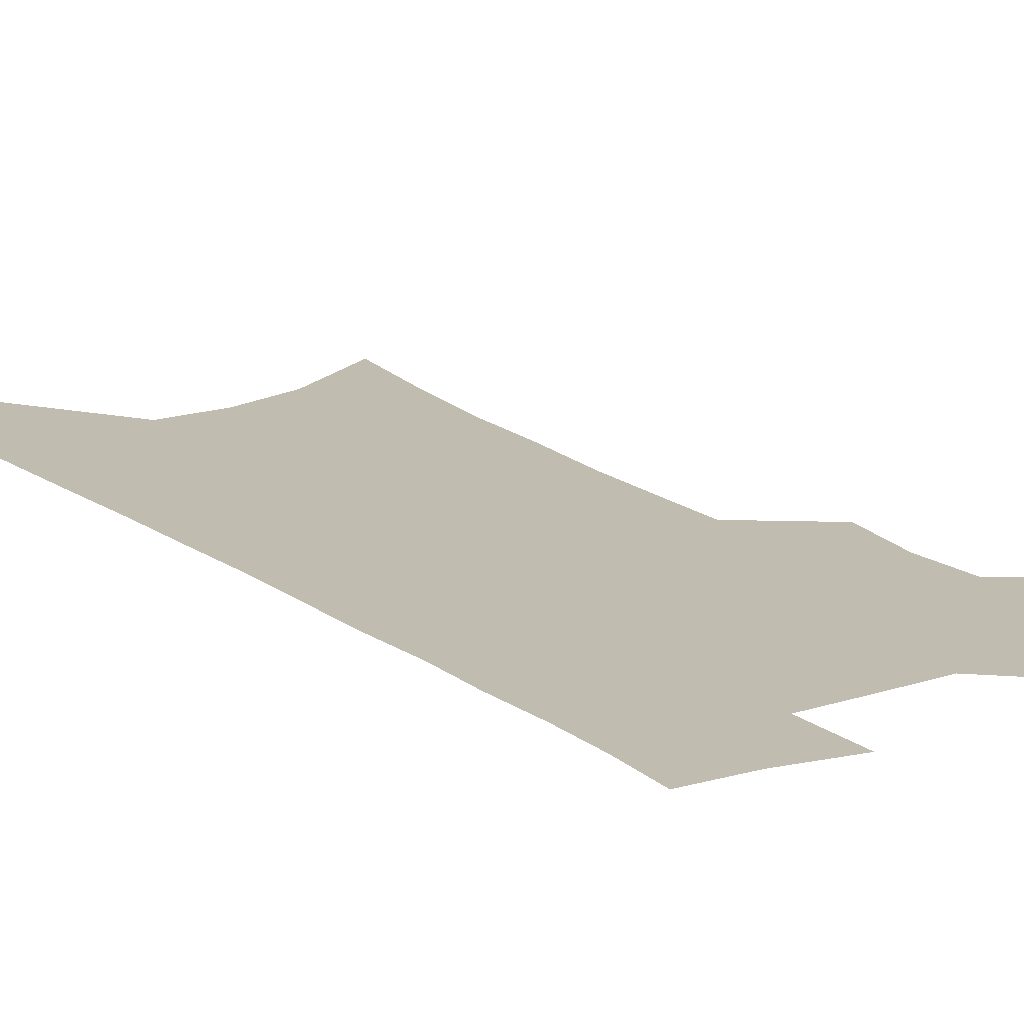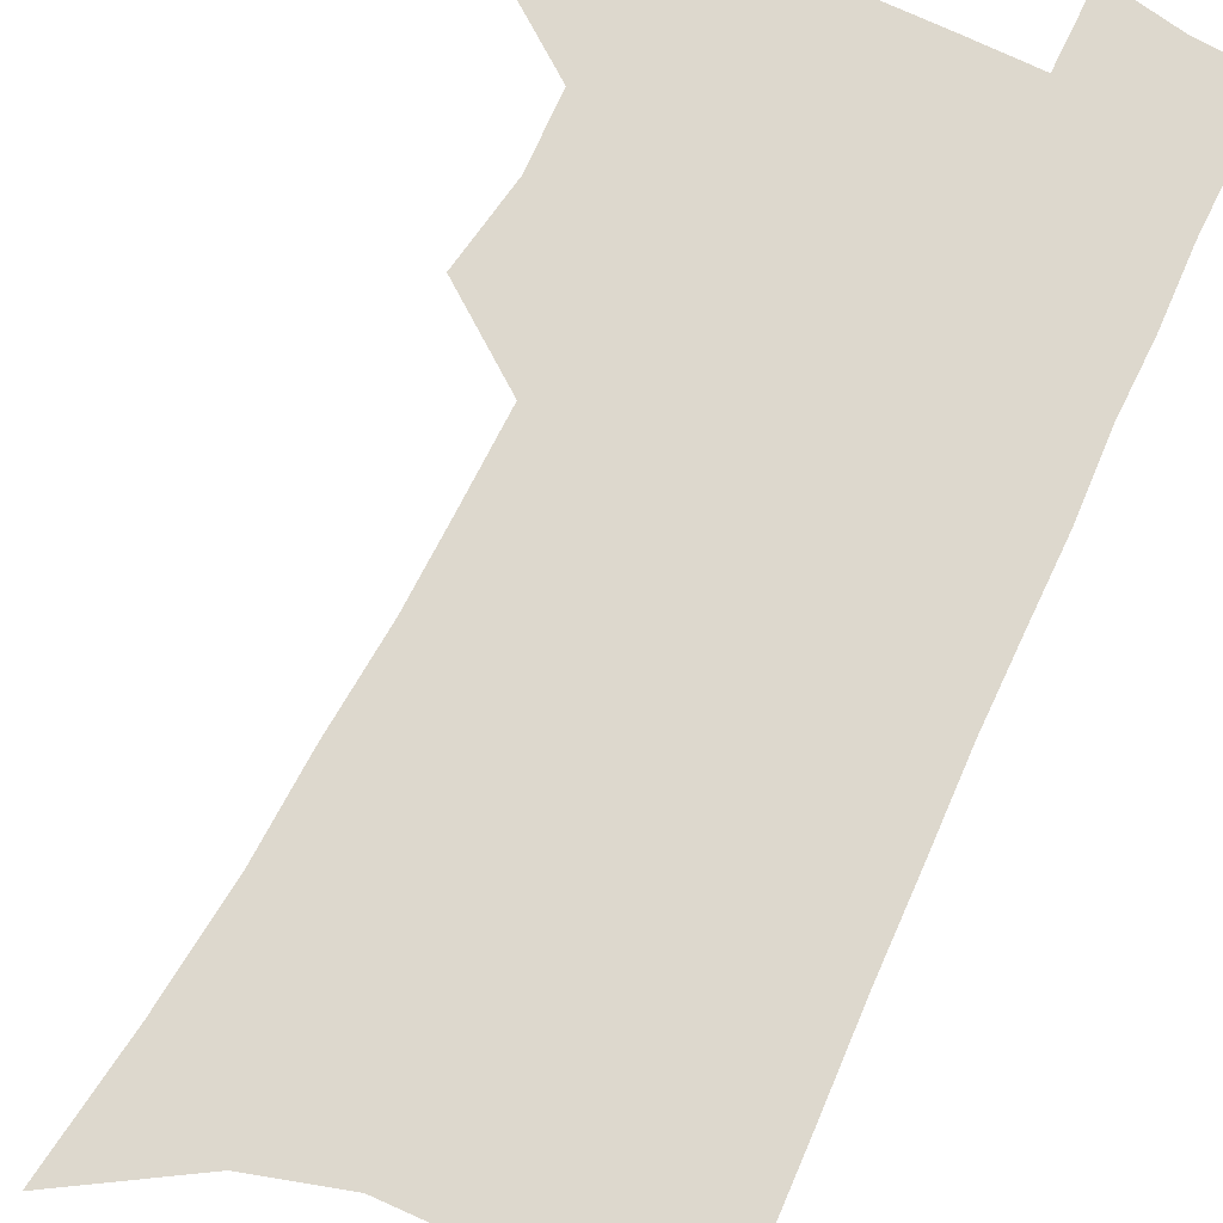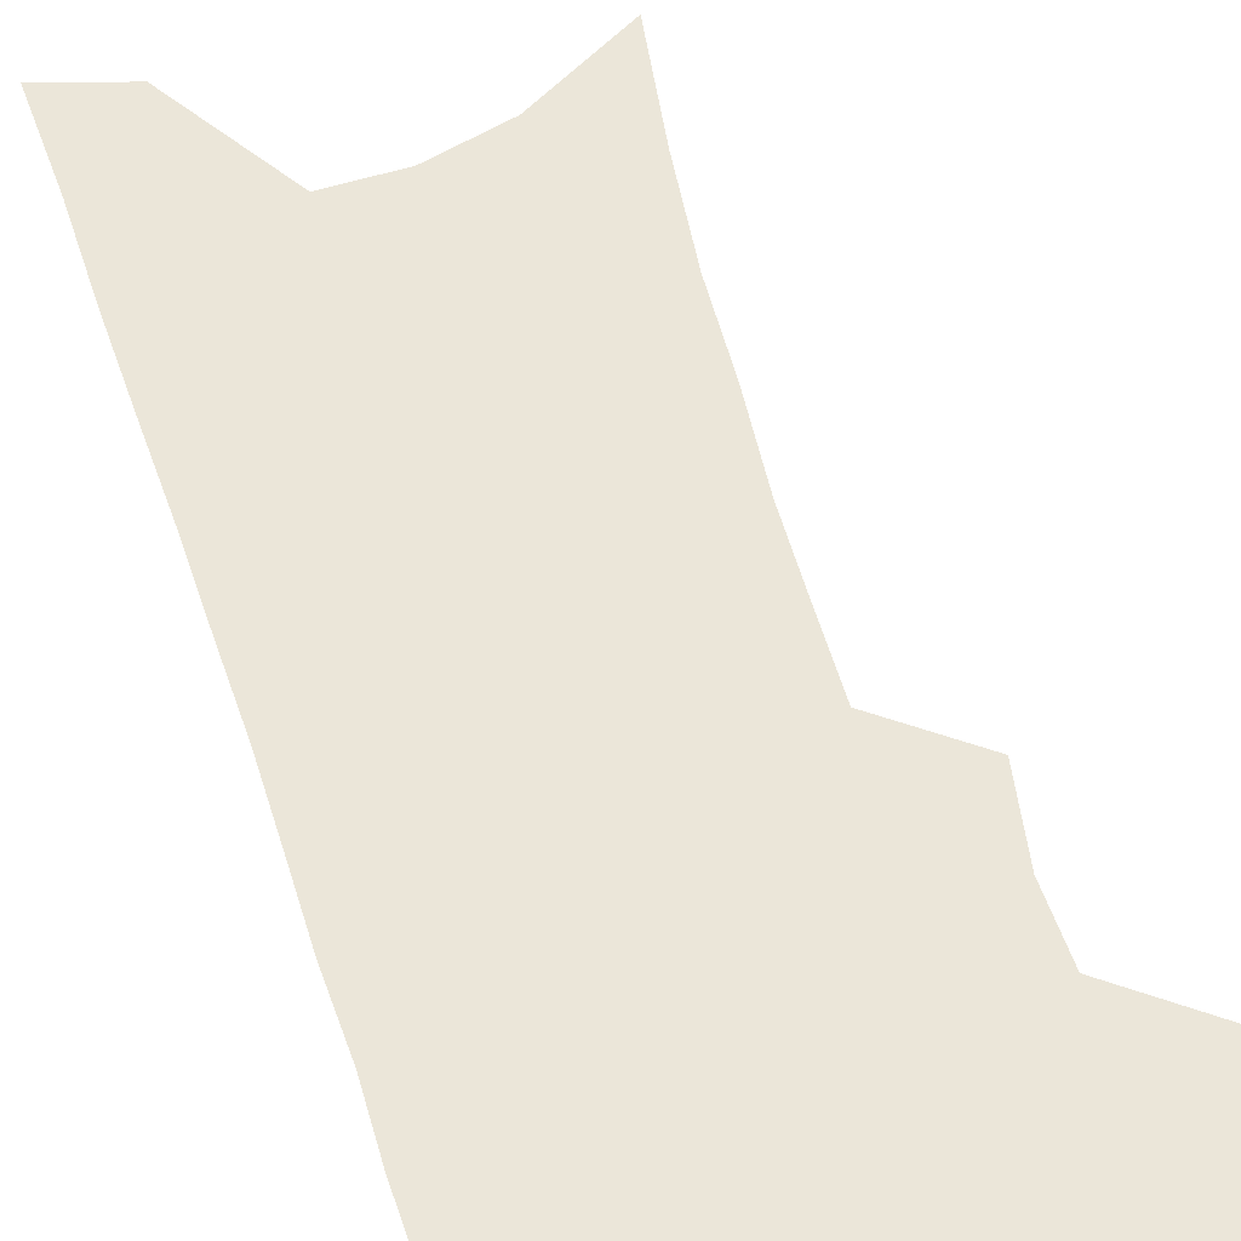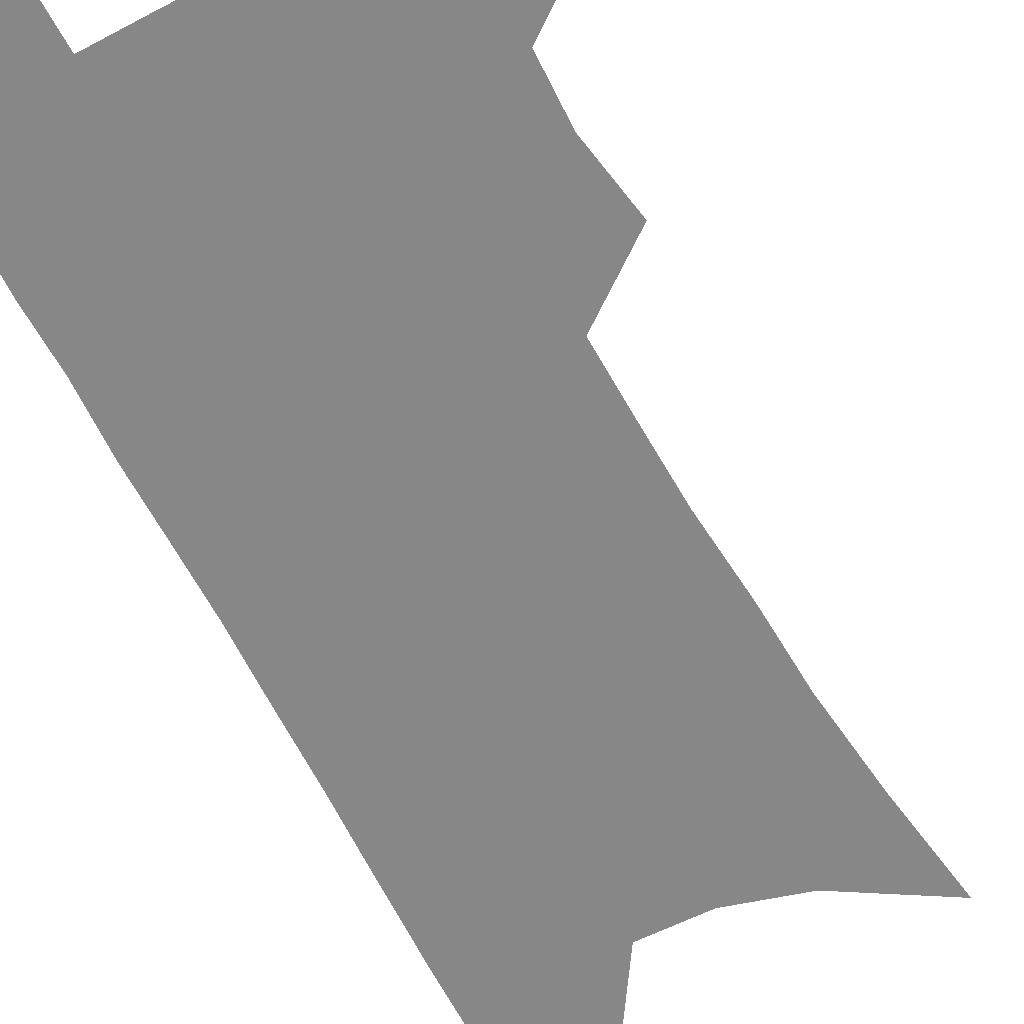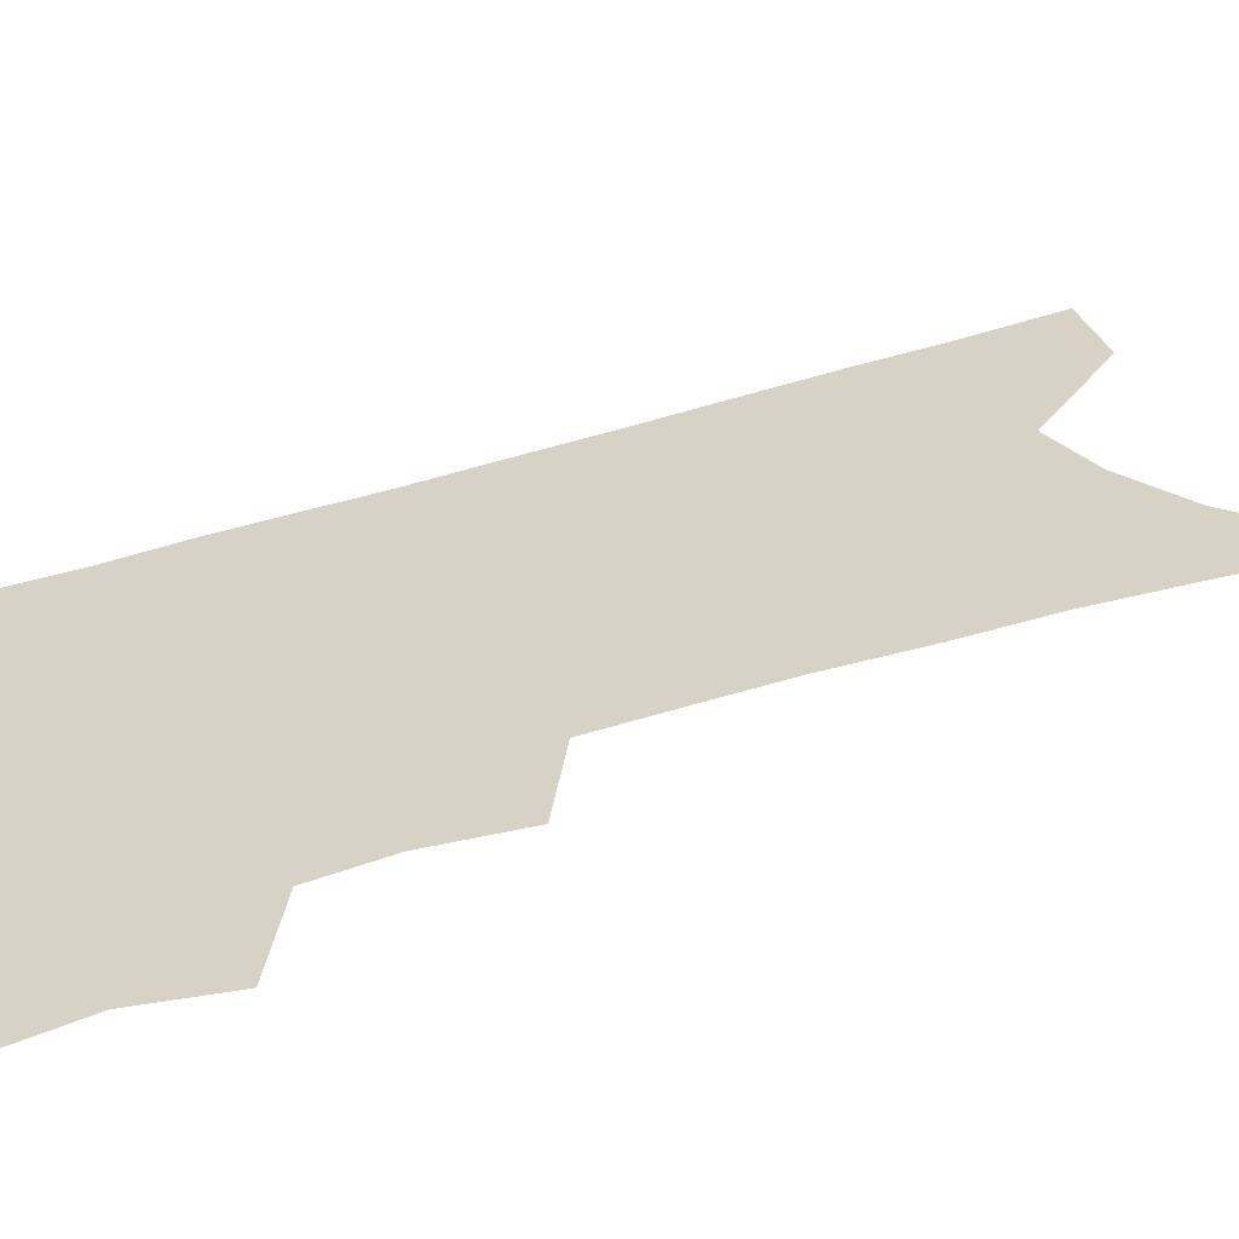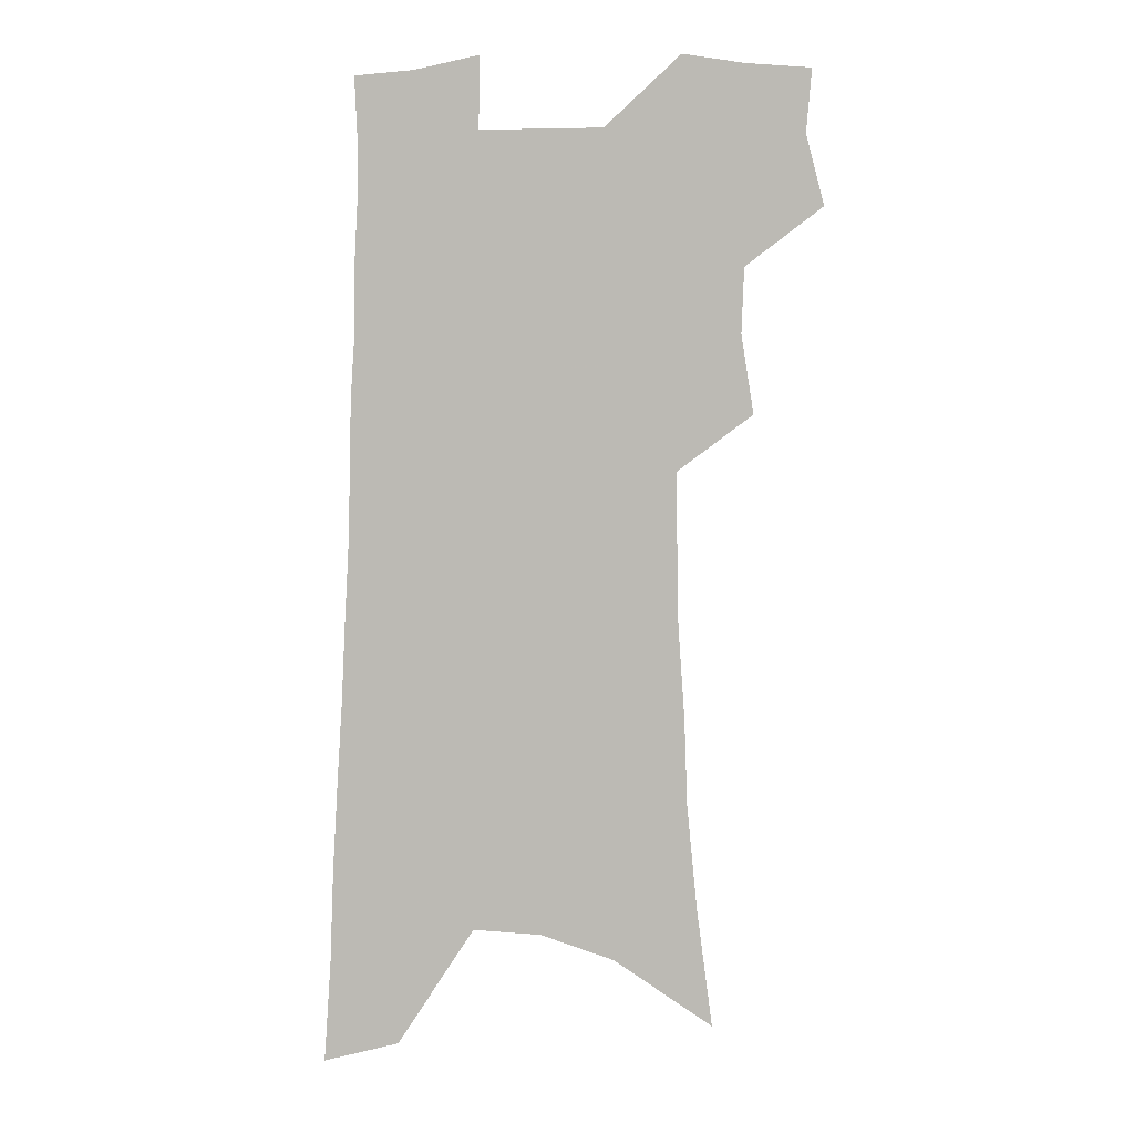
<metadata>
{"format":"obj","ext":"obj","renderer":"f3d","projection":"perspective","resolution":1024,"background":"white","views":[{"elev":16.4,"azim":147.0,"up":"+Z"},{"elev":72.2,"azim":26.2,"up":"+Z"},{"elev":56.1,"azim":163.7,"up":"+Z"},{"elev":-62.6,"azim":-151.3,"up":"+Z"},{"elev":27.2,"azim":-119.9,"up":"+Z"},{"elev":2.2,"azim":-168.7,"up":"+Y"}]}
</metadata>
<code>
v 487.6 500.6 0
v 495 529.3 0
v 492.6 555 0
v 515.3 418.7 0
v 520.3 450.7 0
v 519.2 477.4 0
v 525 506.3 0
v 522.5 531.5 0
v 519 557.7 0
v 531.4 172.1 0
v 537.7 219.6 0
v 541.7 261.4 0
v 542.9 297 0
v 545.4 333.7 0
v 545.9 365.6 0
v 546.2 396 0
v 549.4 427.6 0
v 549.4 454.7 0
v 550.8 482 0
v 551 507.7 0
v 549 533.5 0
v 544.5 562.4 0
v 571.6 197.3 0
v 573 237.1 0
v 573.5 273.1 0
v 573.4 306.6 0
v 575 341.6 0
v 575.8 373.4 0
v 576.2 402.9 0
v 576.2 430.3 0
v 576.5 457.1 0
v 577.2 483.3 0
v 578 508.6 0
v 576.1 534.1 0
v 602.1 206.5 0
v 601.6 242.1 0
v 601.8 279.3 0
v 601.8 312.9 0
v 601.8 344.7 0
v 602.1 375.3 0
v 602.3 405.6 0
v 602.7 433.5 0
v 602.9 459.5 0
v 602.7 484.3 0
v 602.7 509.4 0
v 602.1 534.5 0
v 630.5 207.4 0
v 629.5 246.1 0
v 628.8 281 0
v 628.3 314 0
v 627.8 346 0
v 628.1 373.7 0
v 627.5 405.9 0
v 627.6 433 0
v 627.3 459.7 0
v 627.8 484.2 0
v 627.7 509.8 0
v 627.6 534.7 0
v 627.3 565 0
v 662.7 158.6 0
v 659.8 202.3 0
v 658 241.1 0
v 656.4 277.4 0
v 655.9 310 0
v 654.1 343.9 0
v 654.2 372.9 0
v 654.8 401.2 0
v 653.1 431.4 0
v 653.3 457.7 0
v 653.3 483.6 0
v 652.5 509.6 0
v 653 534.3 0
v 654.8 560 0
v 694.6 149.7 0
v 691.9 191.6 0
v 690.6 229.1 0
v 688.6 266 0
v 686.4 301.4 0
v 685 334.7 0
v 683.3 366.8 0
v 682.7 396.8 0
v 682.2 425.9 0
v 680.3 455.2 0
v 680.3 481.6 0
v 679 508.3 0
v 678.9 533.6 0
v 680.1 558.5 0
f 6 7 1
f 1 7 2
f 7 8 2
f 2 8 3
f 8 9 3
f 16 17 4
f 4 17 5
f 17 18 5
f 5 18 6
f 18 19 6
f 6 19 7
f 19 20 7
f 7 20 8
f 20 21 8
f 8 21 9
f 21 22 9
f 10 23 11
f 23 24 11
f 11 24 12
f 24 25 12
f 12 25 13
f 25 26 13
f 13 26 14
f 26 27 14
f 14 27 15
f 27 28 15
f 15 28 16
f 28 29 16
f 16 29 17
f 29 30 17
f 17 30 18
f 30 31 18
f 18 31 19
f 31 32 19
f 19 32 20
f 32 33 20
f 20 33 21
f 33 34 21
f 21 34 22
f 23 35 24
f 35 36 24
f 24 36 25
f 36 37 25
f 25 37 26
f 37 38 26
f 26 38 27
f 38 39 27
f 27 39 28
f 39 40 28
f 28 40 29
f 40 41 29
f 29 41 30
f 41 42 30
f 30 42 31
f 42 43 31
f 31 43 32
f 43 44 32
f 32 44 33
f 44 45 33
f 33 45 34
f 45 46 34
f 35 47 36
f 47 48 36
f 36 48 37
f 48 49 37
f 37 49 38
f 49 50 38
f 38 50 39
f 50 51 39
f 39 51 40
f 51 52 40
f 40 52 41
f 52 53 41
f 41 53 42
f 53 54 42
f 42 54 43
f 54 55 43
f 43 55 44
f 55 56 44
f 44 56 45
f 56 57 45
f 45 57 46
f 57 58 46
f 60 61 47
f 47 61 48
f 61 62 48
f 48 62 49
f 62 63 49
f 49 63 50
f 63 64 50
f 50 64 51
f 64 65 51
f 51 65 52
f 65 66 52
f 52 66 53
f 66 67 53
f 53 67 54
f 67 68 54
f 54 68 55
f 68 69 55
f 55 69 56
f 69 70 56
f 56 70 57
f 70 71 57
f 57 71 58
f 71 72 58
f 58 72 59
f 72 73 59
f 60 74 61
f 74 75 61
f 61 75 62
f 75 76 62
f 62 76 63
f 76 77 63
f 63 77 64
f 77 78 64
f 64 78 65
f 78 79 65
f 65 79 66
f 79 80 66
f 66 80 67
f 80 81 67
f 67 81 68
f 81 82 68
f 68 82 69
f 82 83 69
f 69 83 70
f 83 84 70
f 70 84 71
f 84 85 71
f 71 85 72
f 85 86 72
f 72 86 73
f 86 87 73

</code>
